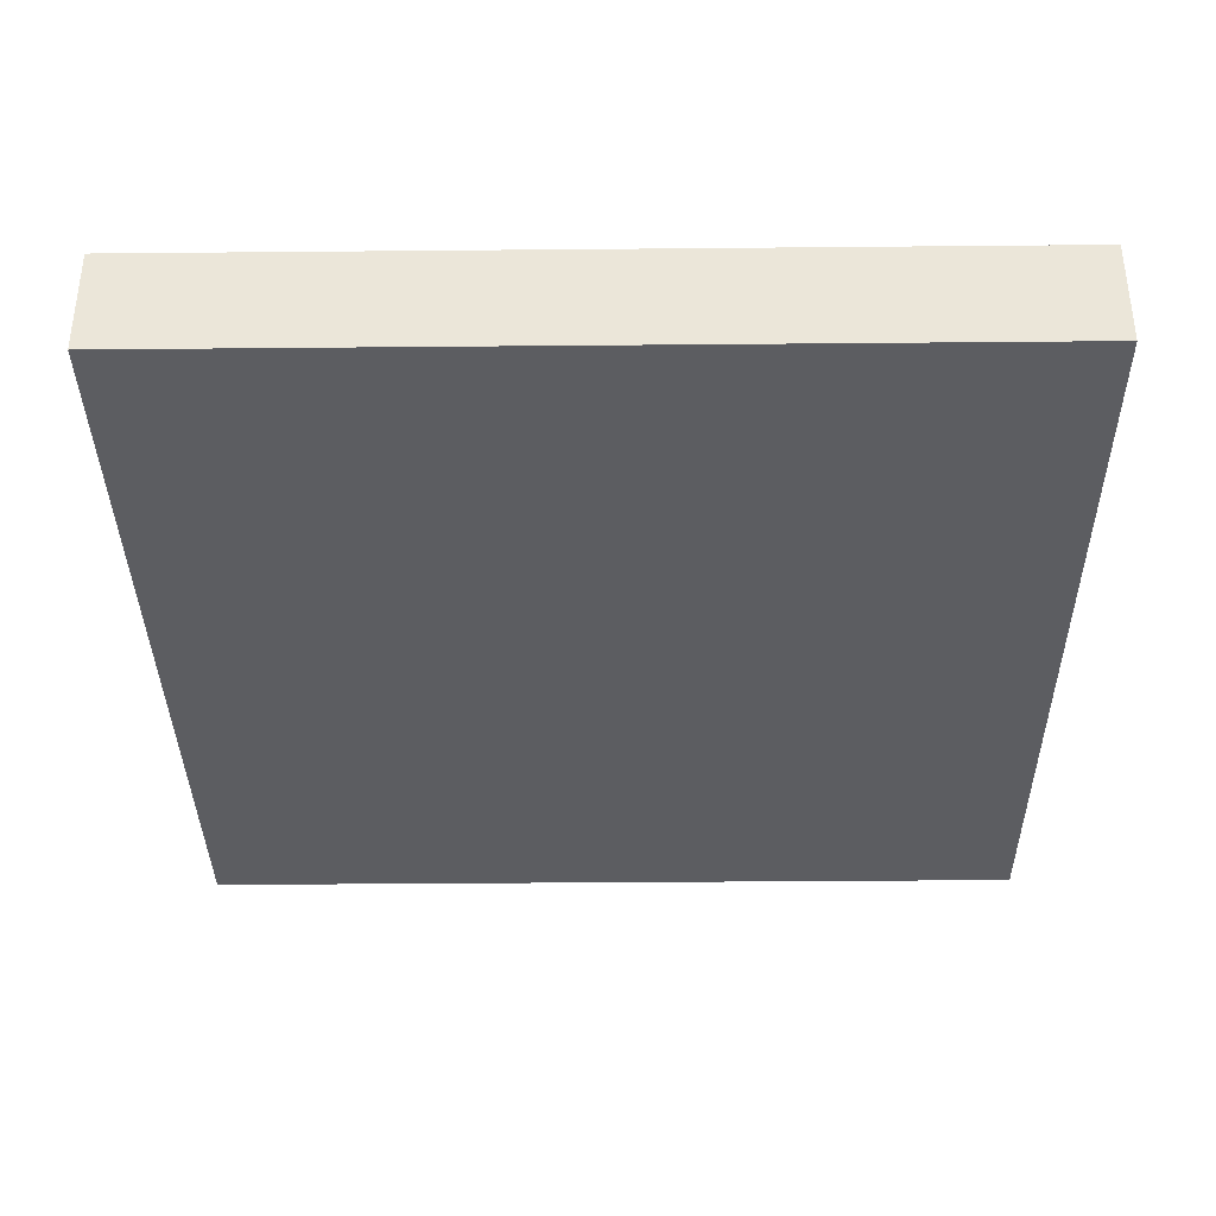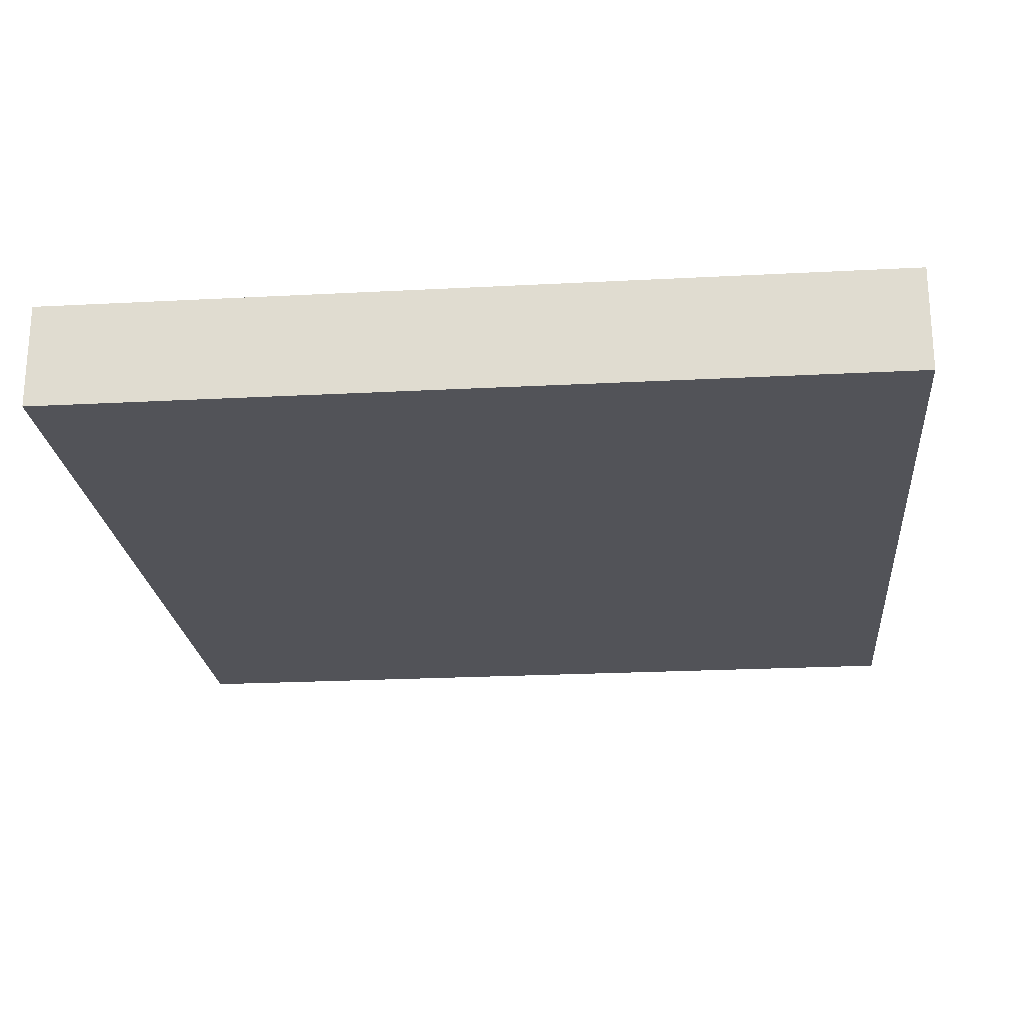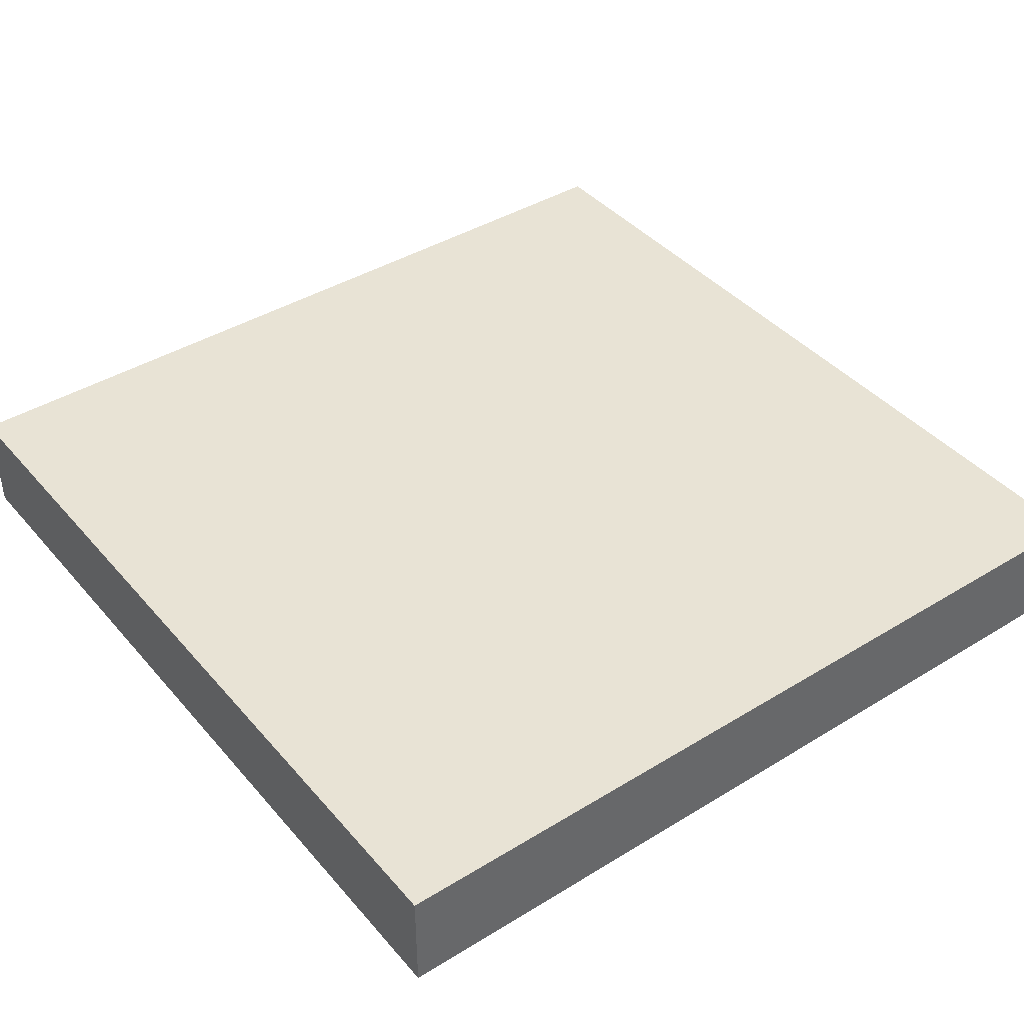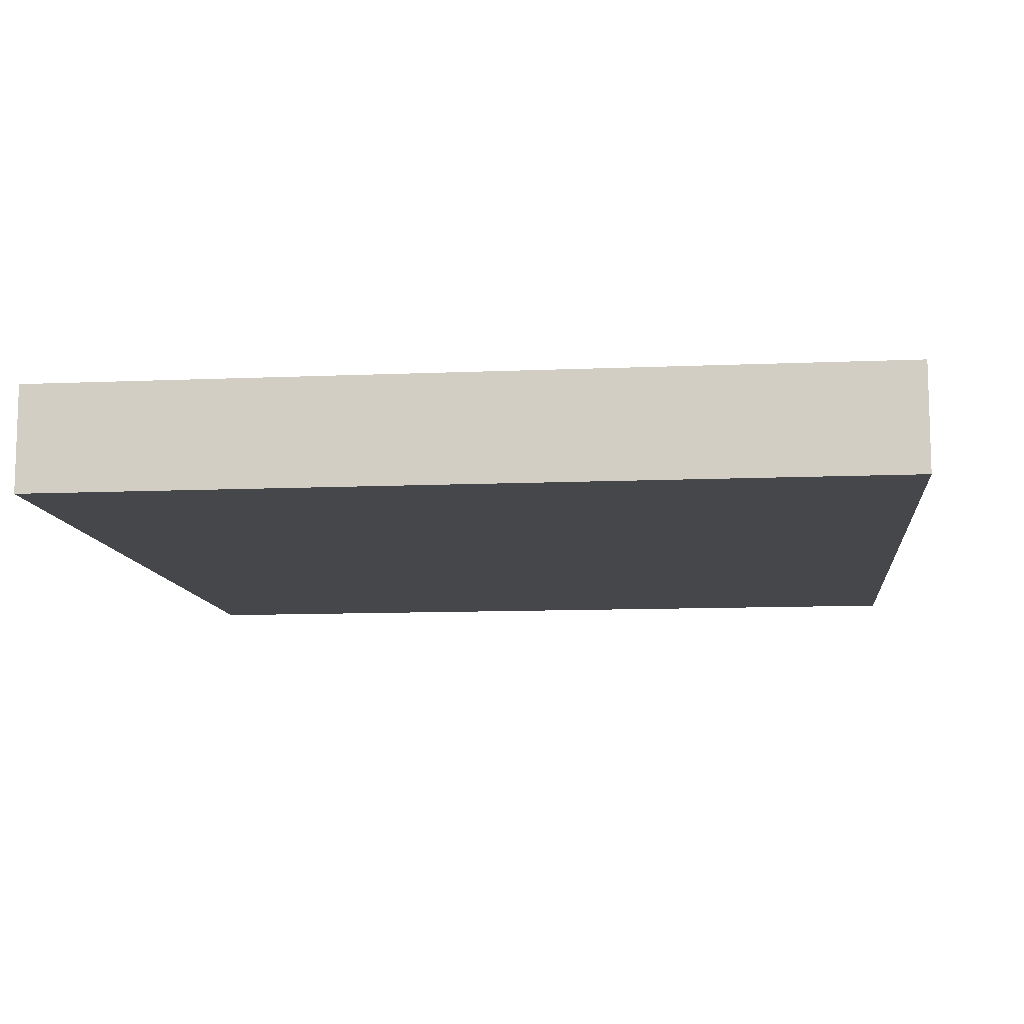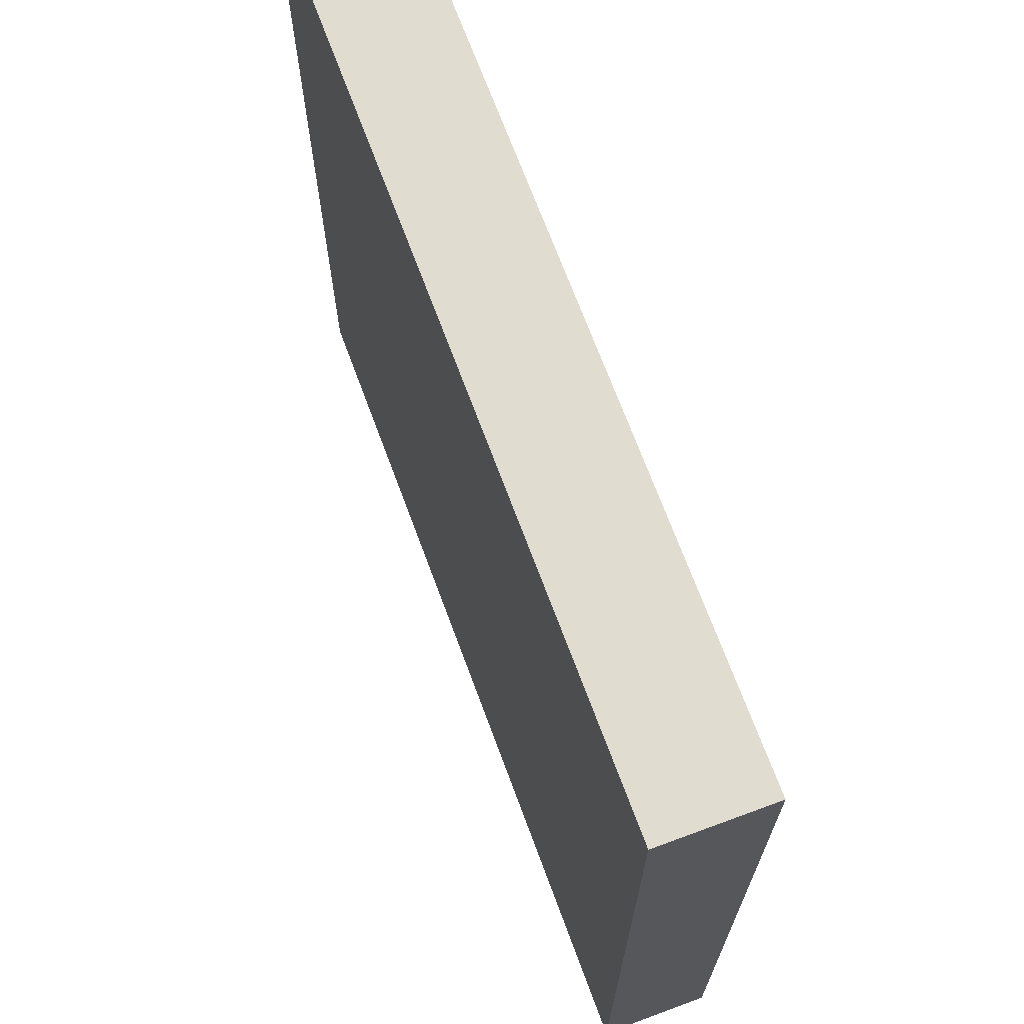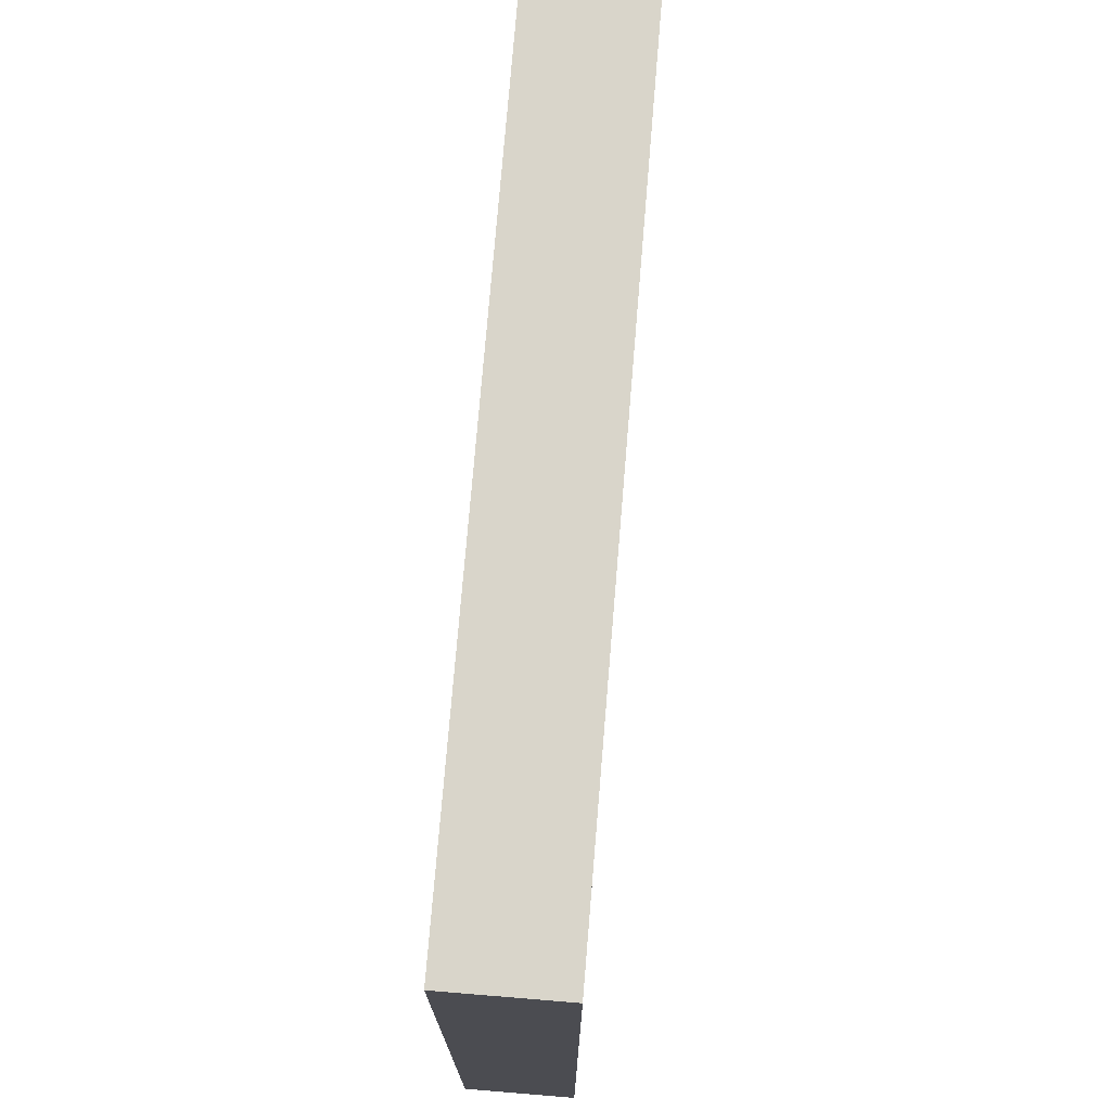
<metadata>
{"format":"obj","ext":"obj","renderer":"f3d","projection":"perspective","resolution":1024,"background":"white","views":[{"elev":-36.3,"azim":-89.3,"up":"+Z"},{"elev":-22.7,"azim":5.2,"up":"+Z"},{"elev":41.1,"azim":-36.7,"up":"+Z"},{"elev":-10.6,"azim":-173.8,"up":"+Z"},{"elev":69.5,"azim":69.7,"up":"+Y"},{"elev":74.5,"azim":-85.3,"up":"+Y"}]}
</metadata>
<code>
v -8 73 0
v -8 72 0
v -8 72 1
v -8 73 1
v -7 72 0
v -7 72 1
v -7 73 0
v -7 73 1
v -8 74 0
v -8 74 1
v -7 74 0
v -7 74 1
v -8 75 0
v -8 75 1
v -7 75 0
v -7 75 1
v -8 76 0
v -8 76 1
v -7 76 0
v -7 76 1
v -8 77 0
v -8 77 1
v -7 77 0
v -7 77 1
v -8 78 0
v -8 78 1
v -7 78 0
v -7 78 1
v -8 79 0
v -8 79 1
v -7 79 0
v -7 79 1
v -8 80 0
v -8 80 1
v -7 80 1
v -7 80 0
v -6 72 0
v -6 72 1
v -6 73 0
v -6 73 1
v -6 74 0
v -6 74 1
v -6 75 0
v -6 75 1
v -6 76 0
v -6 76 1
v -6 77 0
v -6 77 1
v -6 78 0
v -6 78 1
v -6 79 0
v -6 79 1
v -6 80 1
v -6 80 0
v -5 72 0
v -5 72 1
v -5 73 0
v -5 73 1
v -5 74 0
v -5 74 1
v -5 75 0
v -5 75 1
v -5 76 0
v -5 76 1
v -5 77 0
v -5 77 1
v -5 78 0
v -5 78 1
v -5 79 0
v -5 79 1
v -5 80 1
v -5 80 0
v -4 72 0
v -4 72 1
v -4 73 0
v -4 73 1
v -4 74 0
v -4 74 1
v -4 75 0
v -4 75 1
v -4 76 0
v -4 76 1
v -4 77 0
v -4 77 1
v -4 78 0
v -4 78 1
v -4 79 0
v -4 79 1
v -4 80 1
v -4 80 0
v -3 72 0
v -3 72 1
v -3 73 0
v -3 73 1
v -3 74 0
v -3 74 1
v -3 75 0
v -3 75 1
v -3 76 0
v -3 76 1
v -3 77 0
v -3 77 1
v -3 78 0
v -3 78 1
v -3 79 0
v -3 79 1
v -3 80 1
v -3 80 0
v -2 72 0
v -2 72 1
v -2 73 0
v -2 73 1
v -2 74 0
v -2 74 1
v -2 75 0
v -2 75 1
v -2 76 0
v -2 76 1
v -2 77 0
v -2 77 1
v -2 78 0
v -2 78 1
v -2 79 0
v -2 79 1
v -2 80 1
v -2 80 0
v -1 72 0
v -1 72 1
v -1 73 0
v -1 73 1
v -1 74 0
v -1 74 1
v -1 75 0
v -1 75 1
v -1 76 0
v -1 76 1
v -1 77 0
v -1 77 1
v -1 78 0
v -1 78 1
v -1 79 0
v -1 79 1
v -1 80 1
v -1 80 0
v 0 73 1
v 0 72 1
v 0 72 0
v 0 73 0
v 0 74 1
v 0 74 0
v 0 75 1
v 0 75 0
v 0 76 1
v 0 76 0
v 0 77 1
v 0 77 0
v 0 78 1
v 0 78 0
v 0 79 1
v 0 79 0
v 0 80 1
v 0 80 0
g 101_Piece7_9_0
f 1 2 3 4
f 3 2 5 6
f 7 5 2 1
f 4 3 6 8
f 9 1 4 10
f 11 7 1 9
f 10 4 8 12
f 13 9 10 14
f 15 11 9 13
f 14 10 12 16
f 17 13 14 18
f 19 15 13 17
f 18 14 16 20
f 21 17 18 22
f 23 19 17 21
f 22 18 20 24
f 25 21 22 26
f 27 23 21 25
f 26 22 24 28
f 29 25 26 30
f 31 27 25 29
f 30 26 28 32
f 33 29 30 34
f 33 34 35 36
f 36 31 29 33
f 34 30 32 35
f 6 5 37 38
f 39 37 5 7
f 8 6 38 40
f 41 39 7 11
f 12 8 40 42
f 43 41 11 15
f 16 12 42 44
f 45 43 15 19
f 20 16 44 46
f 47 45 19 23
f 24 20 46 48
f 49 47 23 27
f 28 24 48 50
f 51 49 27 31
f 32 28 50 52
f 36 35 53 54
f 54 51 31 36
f 35 32 52 53
f 38 37 55 56
f 57 55 37 39
f 40 38 56 58
f 59 57 39 41
f 42 40 58 60
f 61 59 41 43
f 44 42 60 62
f 63 61 43 45
f 46 44 62 64
f 65 63 45 47
f 48 46 64 66
f 67 65 47 49
f 50 48 66 68
f 69 67 49 51
f 52 50 68 70
f 54 53 71 72
f 72 69 51 54
f 53 52 70 71
f 56 55 73 74
f 75 73 55 57
f 58 56 74 76
f 77 75 57 59
f 60 58 76 78
f 79 77 59 61
f 62 60 78 80
f 81 79 61 63
f 64 62 80 82
f 83 81 63 65
f 66 64 82 84
f 85 83 65 67
f 68 66 84 86
f 87 85 67 69
f 70 68 86 88
f 72 71 89 90
f 90 87 69 72
f 71 70 88 89
f 74 73 91 92
f 93 91 73 75
f 76 74 92 94
f 95 93 75 77
f 78 76 94 96
f 97 95 77 79
f 80 78 96 98
f 99 97 79 81
f 82 80 98 100
f 101 99 81 83
f 84 82 100 102
f 103 101 83 85
f 86 84 102 104
f 105 103 85 87
f 88 86 104 106
f 90 89 107 108
f 108 105 87 90
f 89 88 106 107
f 92 91 109 110
f 111 109 91 93
f 94 92 110 112
f 113 111 93 95
f 96 94 112 114
f 115 113 95 97
f 98 96 114 116
f 117 115 97 99
f 100 98 116 118
f 119 117 99 101
f 102 100 118 120
f 121 119 101 103
f 104 102 120 122
f 123 121 103 105
f 106 104 122 124
f 108 107 125 126
f 126 123 105 108
f 107 106 124 125
f 110 109 127 128
f 129 127 109 111
f 112 110 128 130
f 131 129 111 113
f 114 112 130 132
f 133 131 113 115
f 116 114 132 134
f 135 133 115 117
f 118 116 134 136
f 137 135 117 119
f 120 118 136 138
f 139 137 119 121
f 122 120 138 140
f 141 139 121 123
f 124 122 140 142
f 126 125 143 144
f 144 141 123 126
f 125 124 142 143
f 145 146 147 148
f 128 127 147 146
f 148 147 127 129
f 130 128 146 145
f 149 145 148 150
f 150 148 129 131
f 132 130 145 149
f 151 149 150 152
f 152 150 131 133
f 134 132 149 151
f 153 151 152 154
f 154 152 133 135
f 136 134 151 153
f 155 153 154 156
f 156 154 135 137
f 138 136 153 155
f 157 155 156 158
f 158 156 137 139
f 140 138 155 157
f 159 157 158 160
f 160 158 139 141
f 142 140 157 159
f 161 159 160 162
f 144 143 161 162
f 162 160 141 144
f 143 142 159 161

</code>
